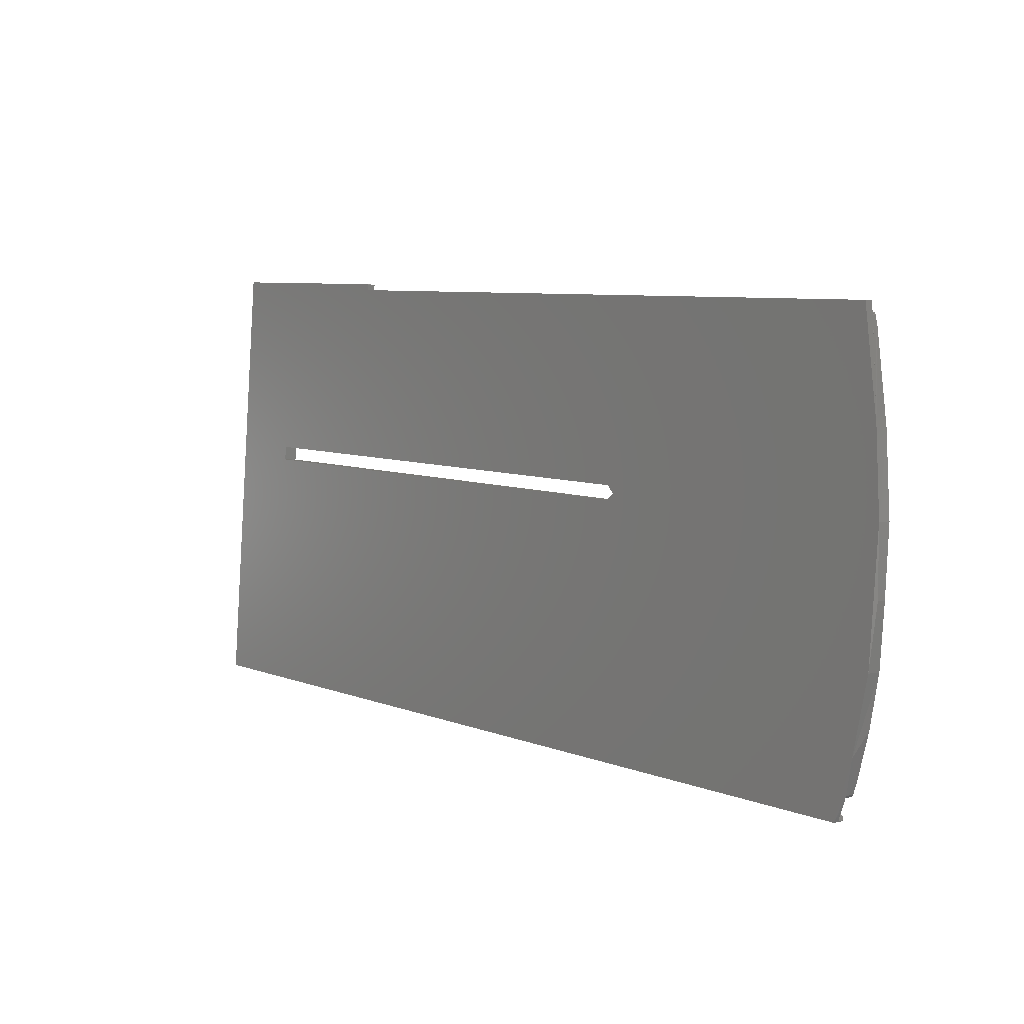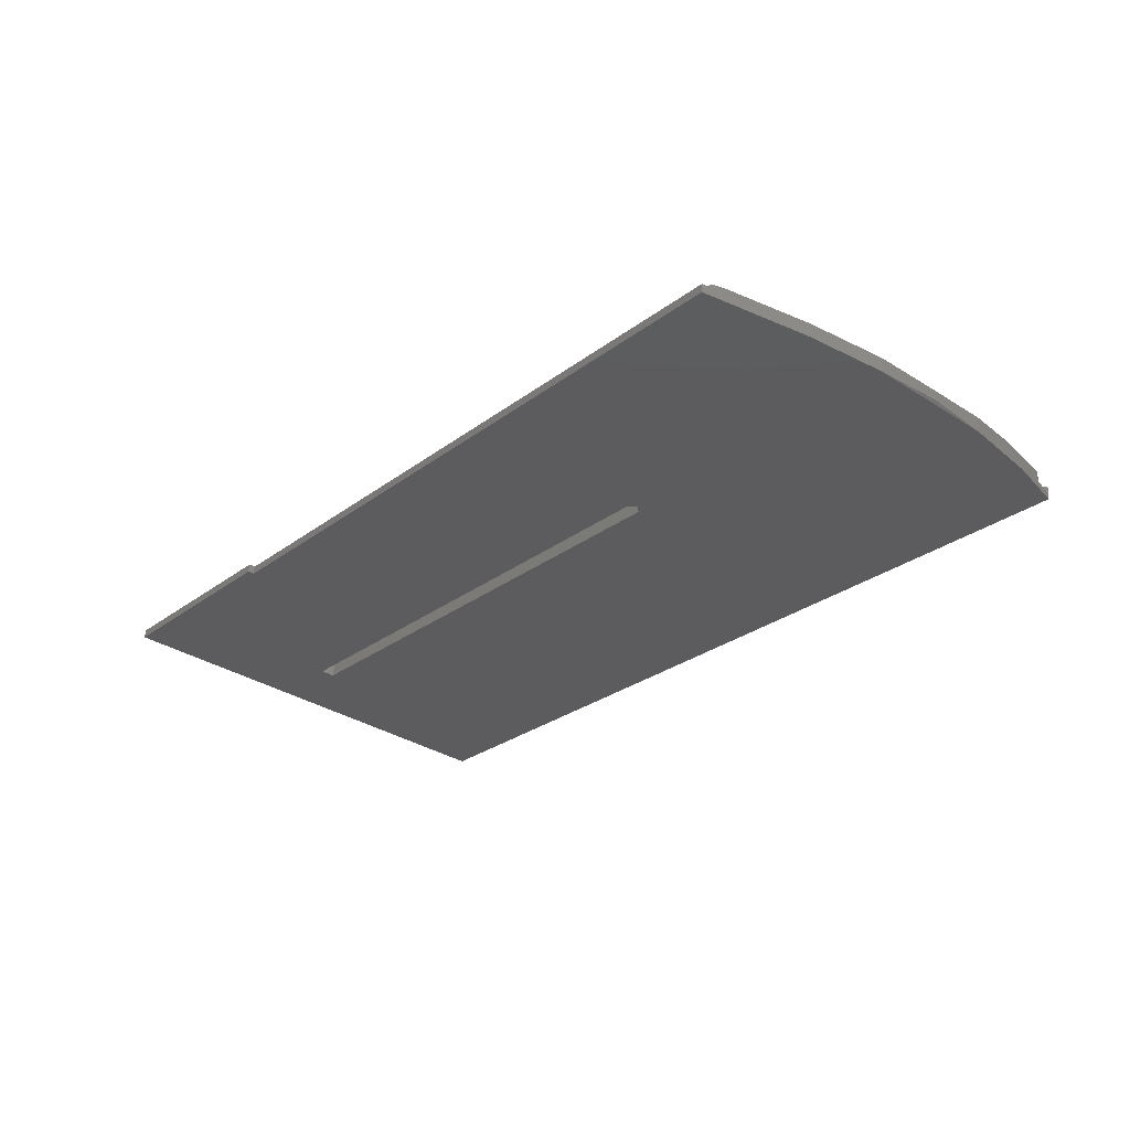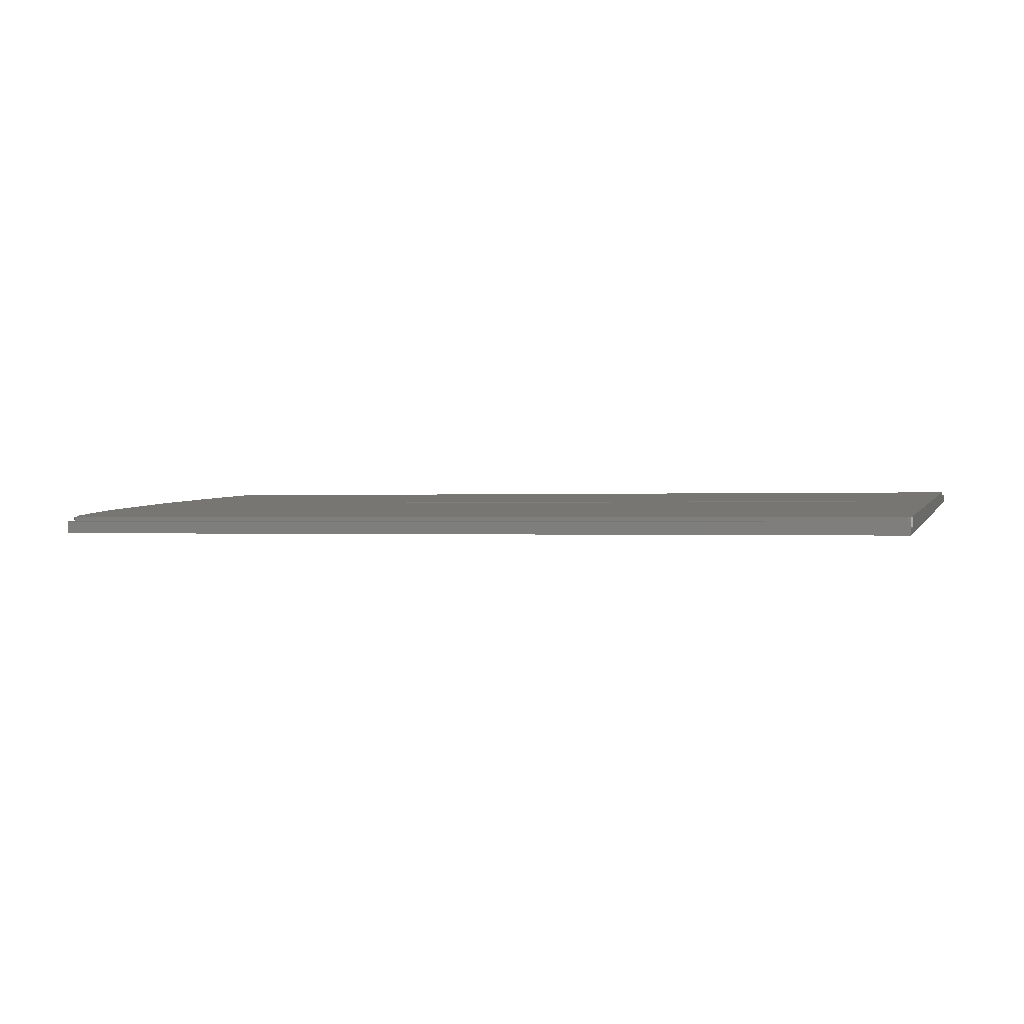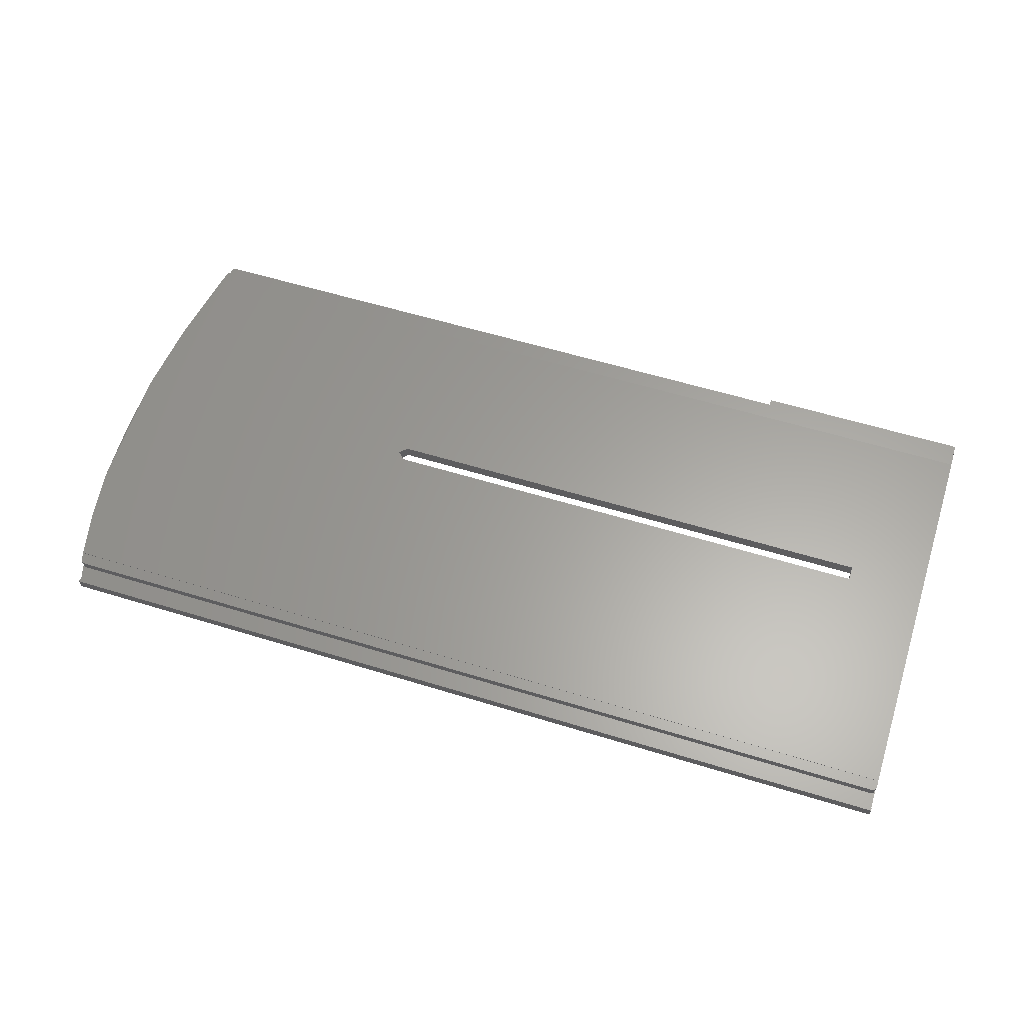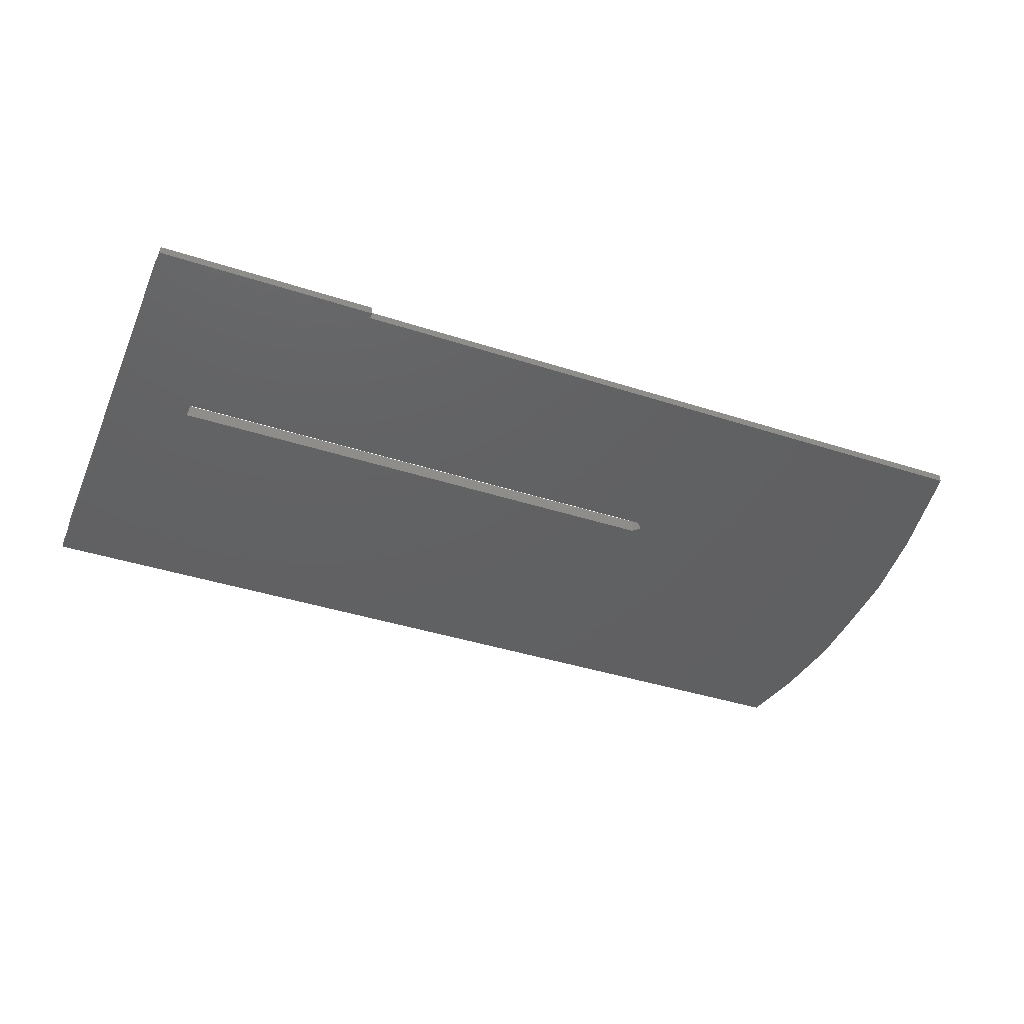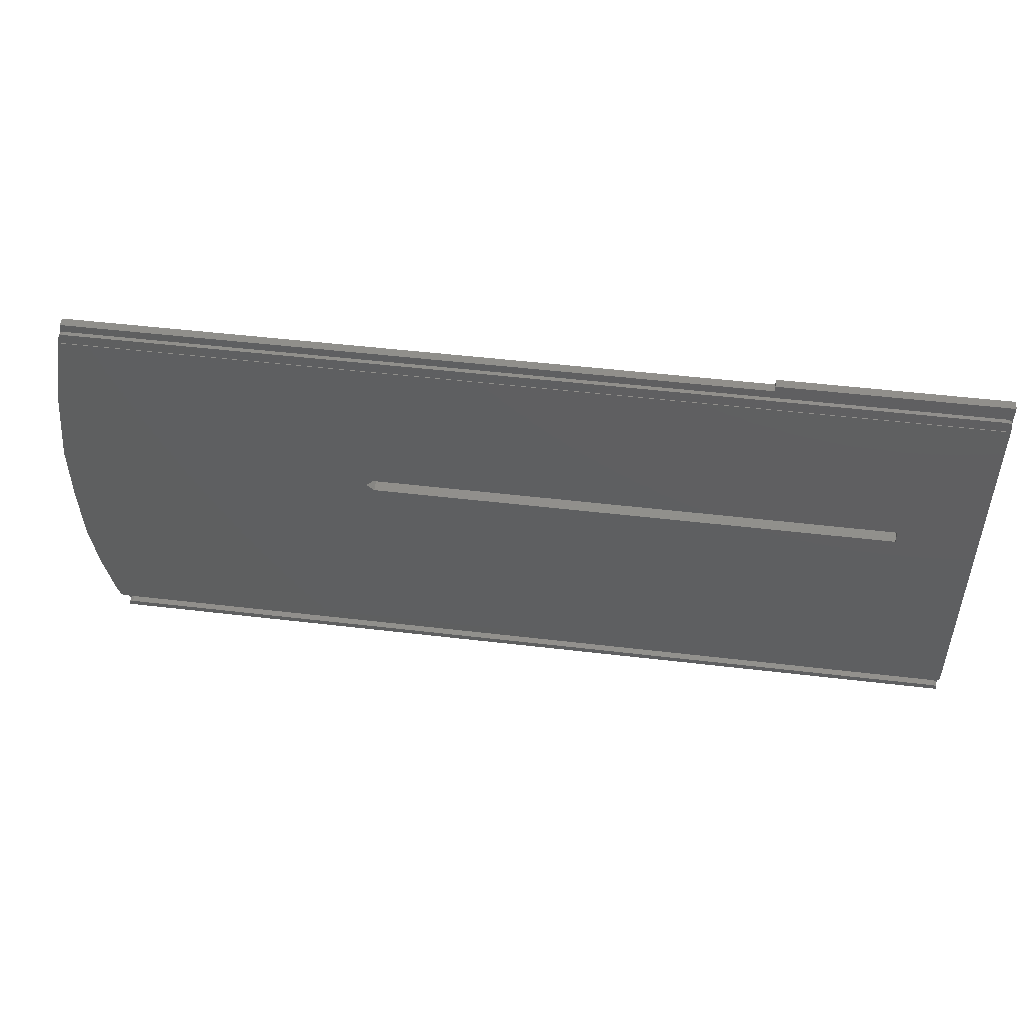
<metadata>
{"format":"stl","ext":"stl","renderer":"f3d","projection":"perspective","resolution":1024,"background":"white","views":[{"elev":7.4,"azim":47.4,"up":"+Z"},{"elev":-26.9,"azim":49.4,"up":"+Y"},{"elev":-0.2,"azim":-162.4,"up":"+Y"},{"elev":58.1,"azim":-162.3,"up":"+Y"},{"elev":-38.9,"azim":-22.3,"up":"+Y"},{"elev":47.4,"azim":-172.3,"up":"+Z"}]}
</metadata>
<code>
# stl→obj: 88 verts, 176 faces
v -163.8 -21.4 -304
v -163.8 -19.93 -304.1
v -163.8 -20.19 -307.5
v -163.6 -20.15 -307
v -163.8 -24.31 -376.6
v -163.8 -19.58 -308.8
v -163.8 -19.49 -307.5
v -126.6 -21.4 -304
v -126.6 -19.93 -304.1
v -163.1 -20.14 -306.7
v -163.8 -26.39 -381.7
v -163.8 -27.44 -382
v -150.2 -24.09 -338.8
v -163.8 -26.08 -377.7
v -150.2 -23.9 -336.3
v -163.8 -25.24 -381.8
v -163.8 -25.27 -382.2
v -9.575 -25.27 -382.2
v -9.575 -27.44 -382
v -163.6 -25.2 -381.3
v -10.25 -25.19 -381.1
v -163.1 -25.19 -381.1
v -9.653 -25.21 -381.4
v -163.6 -26.34 -381.2
v -163.6 -26.12 -378.3
v -163.8 -24.4 -377.9
v -163.6 -24.45 -378.4
v -8.07 -24.31 -376.6
v -163.8 -19.48 -308.8
v -163.8 -24.22 -376.6
v -8.07 -24.22 -376.6
v -150.2 -21.42 -336.5
v -150.2 -21.59 -339
v -60.41 -21.59 -339
v -9.742 -19.58 -308.8
v -9.742 -19.48 -308.8
v -163.6 -19.45 -307
v -10.79 -19.43 -306.8
v -163.1 -19.43 -306.8
v -10.32 -19.44 -307
v -9.899 -19.53 -308.1
v -10.06 -19.47 -307.4
v -126.5 -19.94 -304.1
v -126.5 -21.4 -304
v -126.5 -21.47 -305
v -126.5 -21.48 -305.1
v -126.4 -20.02 -305.2
v -10.79 -20.14 -306.7
v -126.5 -20.02 -305.2
v -126.5 -20.01 -305.1
v -10.49 -20.02 -305.2
v -10.42 -20.14 -306.8
v -10.11 -20.16 -307.1
v -10.11 -21.63 -307
v -6.96 -22.87 -323
v -10.09 -20.17 -307.2
v -10.49 -21.48 -305.1
v -126.4 -21.48 -305.1
v -60.41 -24.09 -338.8
v -59.16 -21.5 -337.7
v -59.16 -23.99 -337.5
v -60.41 -21.42 -336.5
v -60.41 -23.9 -336.3
v -6.902 -20.51 -323.6
v -6.354 -23.63 -368.1
v -5.264 -21.46 -337.1
v -5.264 -23.01 -359.3
v -7.069 -26.65 -371.9
v -4.815 -22.72 -348.7
v -5.264 -25.66 -359.1
v -5.264 -23.95 -336.9
v -4.814 -24.39 -348.5
v -163.1 -26.13 -378.5
v -163.1 -24.46 -378.6
v -9.154 -24.46 -378.6
v -9.154 -26.13 -378.5
v -8.694 -24.45 -378.5
v -163.1 -26.33 -381
v -8.962 -26.25 -379.9
v -9.534 -26.4 -381.9
v -9.653 -26.35 -381.3
v -8.694 -26.12 -378.3
v -10.25 -26.33 -381
v -9.534 -25.26 -382
v -8.427 -26.09 -377.9
v -8.427 -24.42 -378.1
v -8.248 -24.36 -377.3
v -10.06 -20.18 -307.3
f 1 2 3
f 4 3 2
f 5 1 3
f 6 5 3
f 7 6 3
f 4 7 3
f 8 2 1
f 9 2 8
f 10 2 9
f 4 2 10
f 11 12 1
f 13 1 12
f 14 11 1
f 5 14 1
f 15 8 1
f 13 15 1
f 16 17 12
f 18 12 17
f 11 16 12
f 19 12 18
f 13 12 19
f 20 17 16
f 21 17 22
f 20 22 17
f 23 17 21
f 23 18 17
f 24 16 11
f 20 16 24
f 25 11 14
f 24 11 25
f 5 26 14
f 27 14 26
f 27 25 14
f 28 26 5
f 27 26 28
f 29 30 5
f 31 5 30
f 6 29 5
f 28 5 31
f 32 30 29
f 33 34 30
f 31 30 34
f 32 33 30
f 35 29 6
f 36 32 29
f 35 36 29
f 37 6 7
f 38 6 39
f 37 39 6
f 40 6 38
f 41 6 42
f 40 42 6
f 35 6 41
f 37 7 4
f 43 9 8
f 44 43 8
f 45 44 8
f 46 45 8
f 15 46 8
f 43 10 9
f 47 48 10
f 39 10 48
f 49 47 10
f 50 49 10
f 43 50 10
f 37 4 10
f 37 10 39
f 51 52 48
f 38 48 52
f 47 51 48
f 38 39 48
f 51 53 52
f 40 52 53
f 40 38 52
f 54 53 51
f 55 53 54
f 56 53 55
f 40 53 56
f 57 51 47
f 54 51 57
f 58 47 49
f 57 47 58
f 46 49 50
f 58 49 46
f 44 50 43
f 45 50 44
f 46 50 45
f 59 34 33
f 36 34 60
f 61 60 34
f 31 34 36
f 61 34 59
f 15 33 32
f 13 59 33
f 13 33 15
f 36 62 32
f 15 32 62
f 36 60 62
f 63 62 60
f 15 62 63
f 63 60 61
f 64 31 36
f 55 64 36
f 35 55 36
f 64 65 31
f 28 31 65
f 66 67 65
f 68 65 67
f 64 66 65
f 28 65 68
f 69 67 66
f 68 67 70
f 69 70 67
f 71 66 64
f 72 66 71
f 72 69 66
f 71 64 55
f 73 74 75
f 28 75 74
f 76 73 75
f 77 76 75
f 77 75 28
f 25 74 73
f 27 74 25
f 27 28 74
f 78 73 76
f 24 25 73
f 78 24 73
f 79 80 76
f 81 76 80
f 82 79 76
f 77 82 76
f 83 78 76
f 81 83 76
f 19 80 79
f 23 81 80
f 23 80 84
f 19 84 80
f 82 85 79
f 19 79 85
f 86 85 82
f 68 19 85
f 28 68 85
f 87 28 85
f 86 87 85
f 77 86 82
f 20 24 78
f 22 78 83
f 20 78 22
f 21 83 81
f 21 22 83
f 23 21 81
f 77 28 86
f 86 28 87
f 23 84 18
f 19 18 84
f 54 57 19
f 61 19 57
f 68 54 19
f 61 59 19
f 13 19 59
f 63 58 46
f 15 63 46
f 63 57 58
f 63 61 57
f 68 55 54
f 70 71 55
f 68 70 55
f 42 88 55
f 56 55 88
f 41 42 55
f 35 41 55
f 72 71 70
f 72 70 69
f 40 88 42
f 40 56 88

</code>
